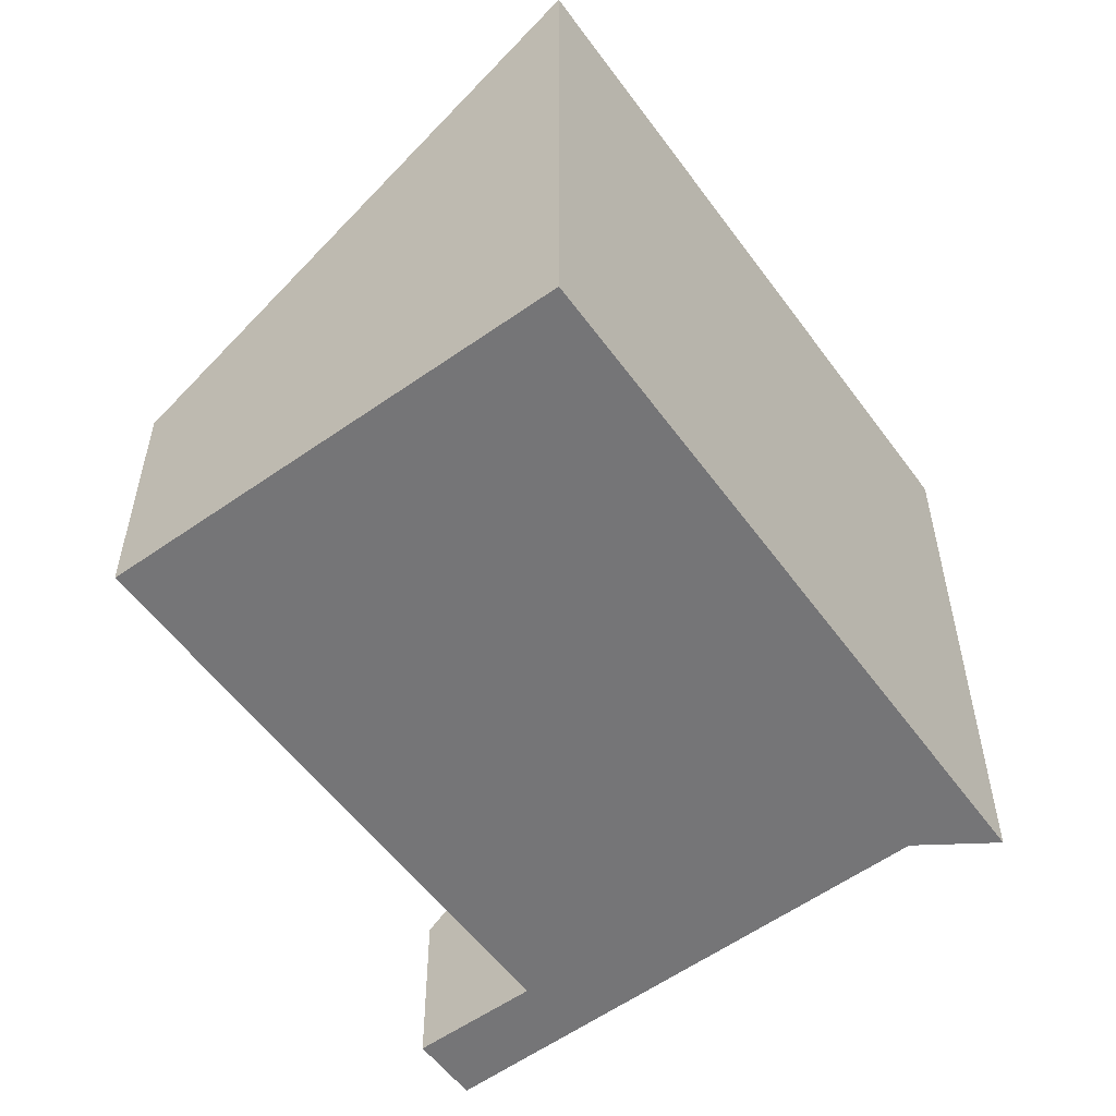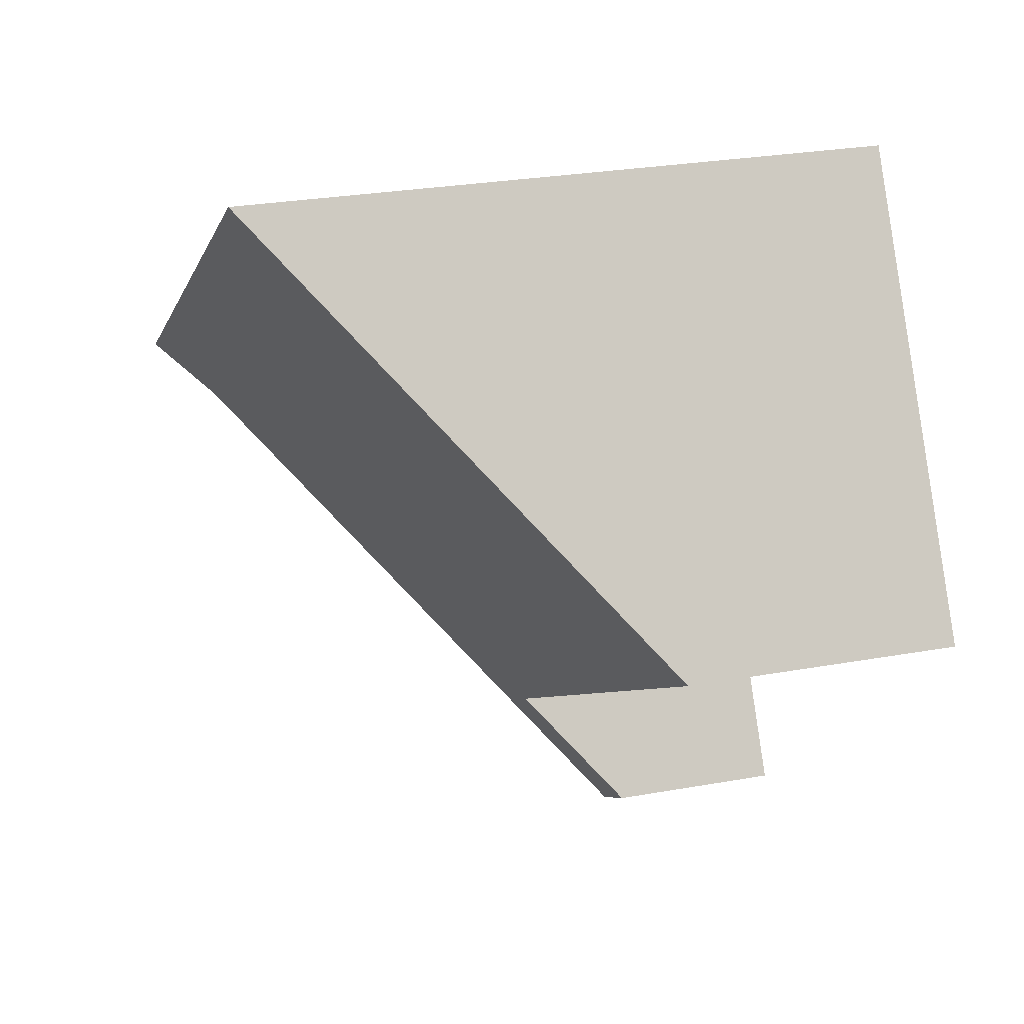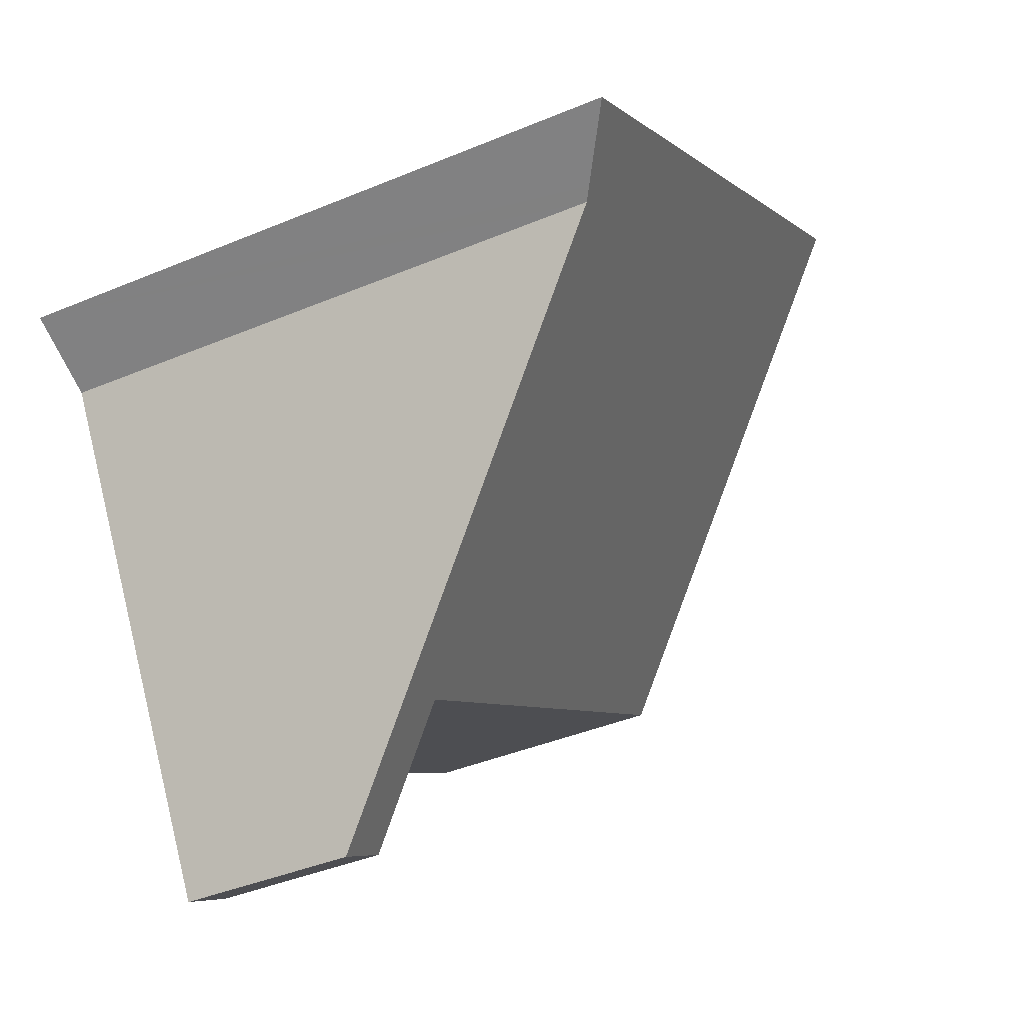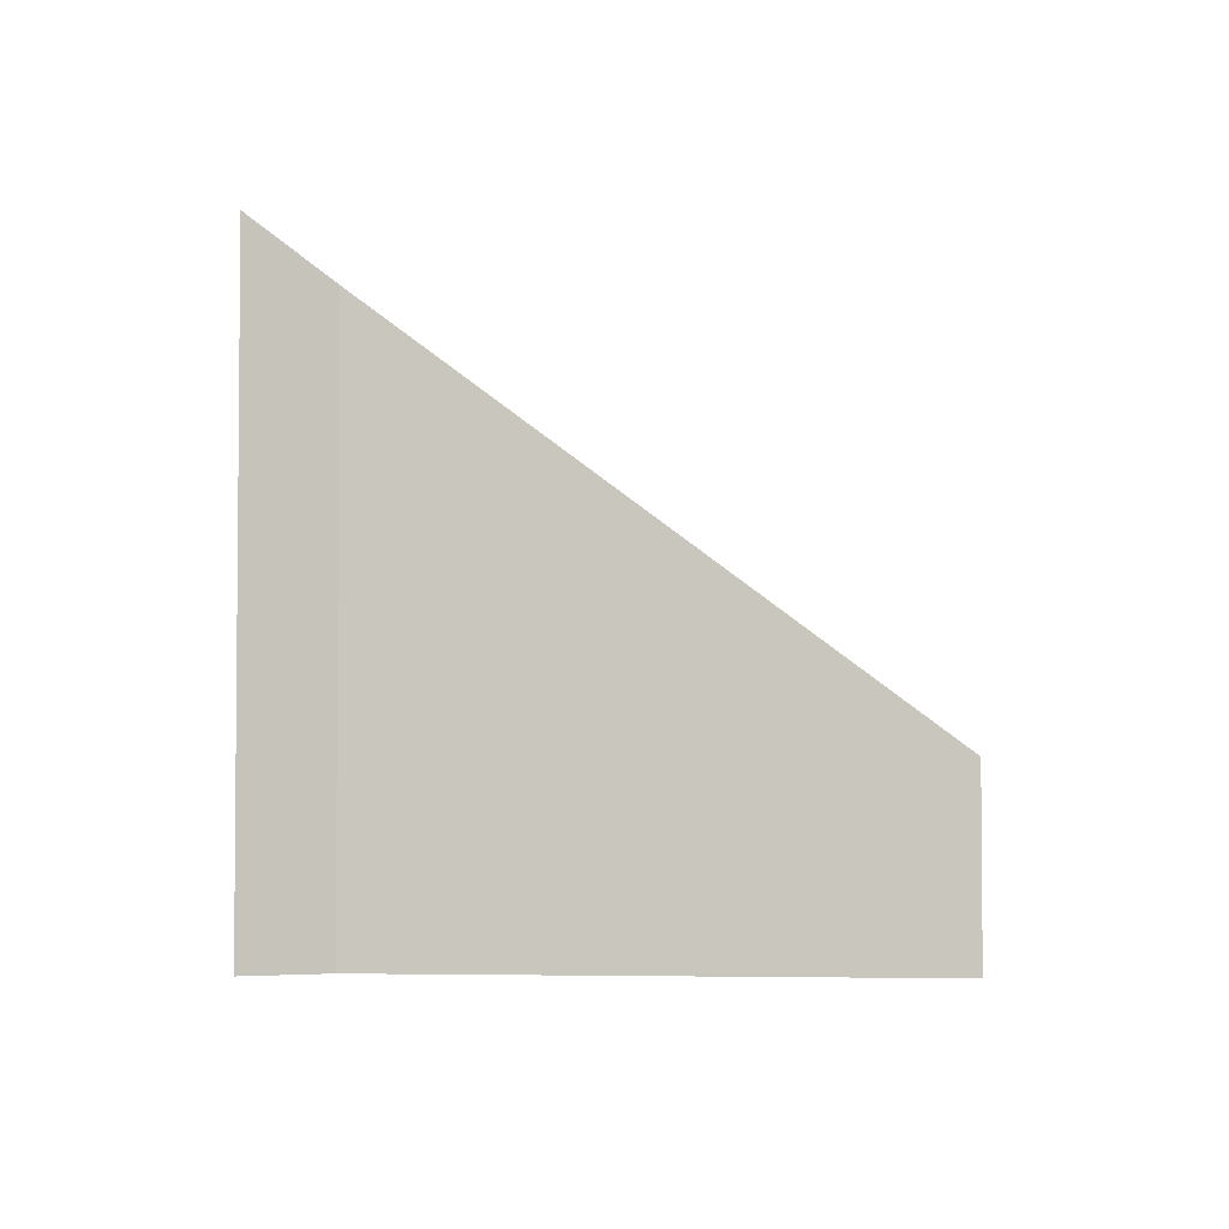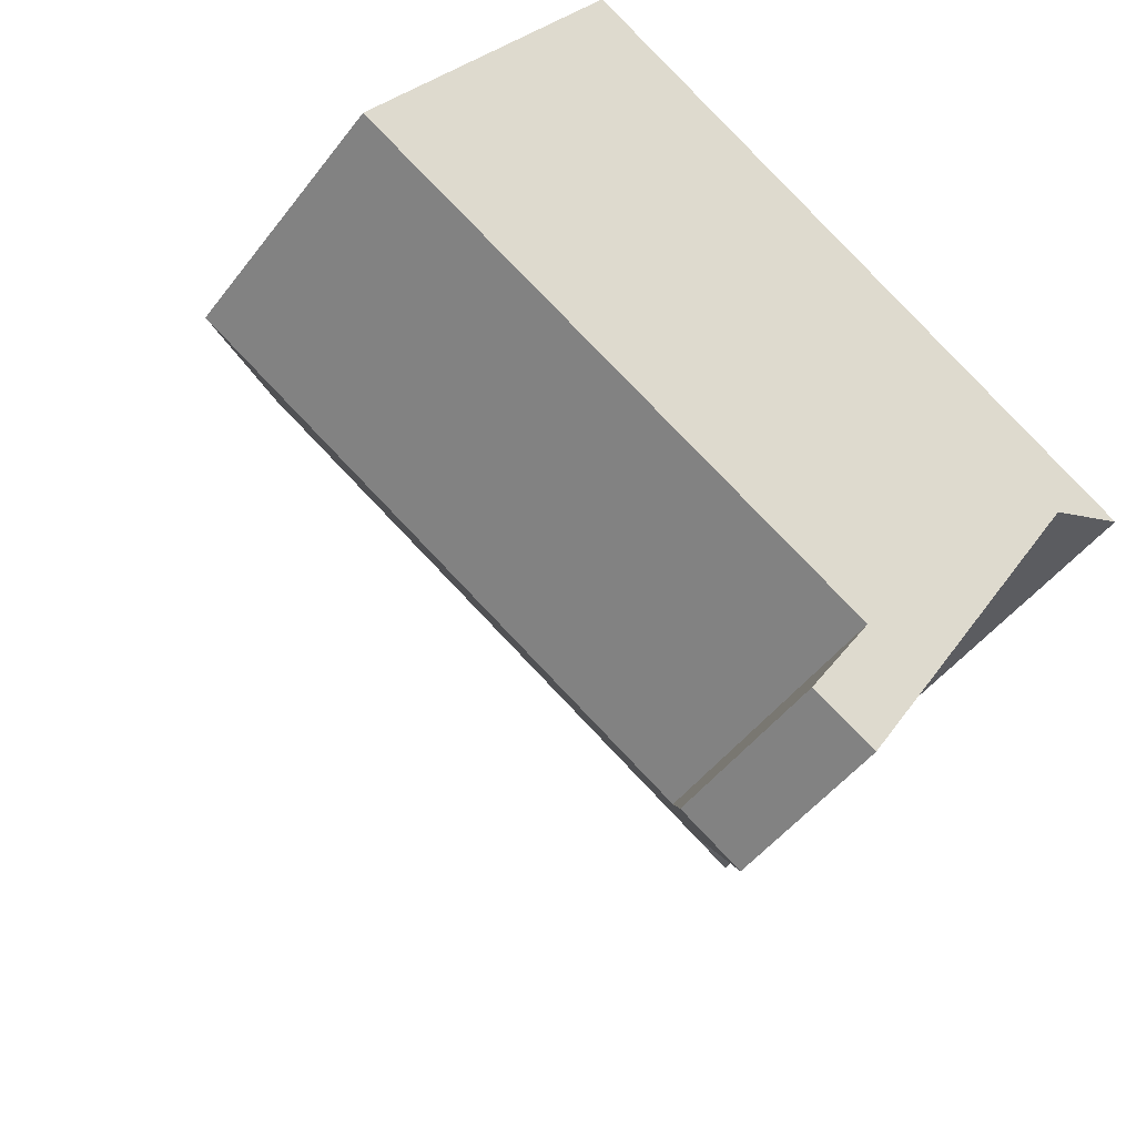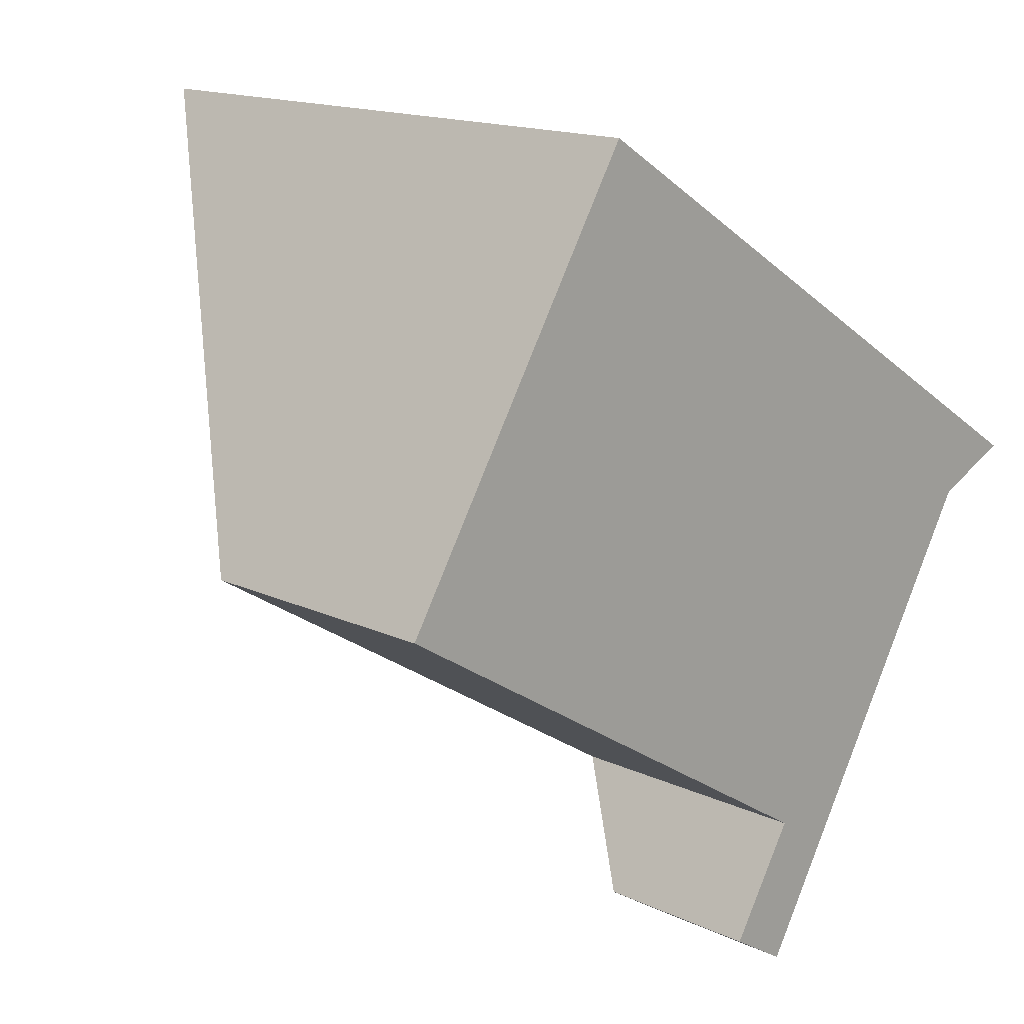
<metadata>
{"format":"obj","ext":"obj","renderer":"f3d","projection":"perspective","resolution":1024,"background":"white","views":[{"elev":-56.6,"azim":-22.2,"up":"+Y"},{"elev":27.1,"azim":-105.7,"up":"+Z"},{"elev":-40.5,"azim":117.2,"up":"+Z"},{"elev":-3.8,"azim":128.3,"up":"+Y"},{"elev":-46.7,"azim":-34.9,"up":"+Z"},{"elev":15.2,"azim":-44.8,"up":"+Z"}]}
</metadata>
<code>
v  6.379 2.221 -5.805
v  6.458 3.428 -3.946
v  9.766 7.175 -0.11
v  5.609 2.211 -5.335
v  9.926 7.285 -0.038
v  10.32 7.866 0.631
v  10.77 7.866 0.347
v  3.157 7.866 5.166
v  0 3.339 2.045e-16
v  6.458 2.416e-16 -3.946
v  5.609 3.267e-16 -5.335
v  3.157 -3.163e-16 5.166
v  0 0 0
v  6.379 3.555e-16 -5.805
v  10.32 -3.864e-17 0.631
v  10.77 -2.125e-17 0.347
v  9.766 6.736e-18 -0.11
v  9.926 2.327e-18 -0.038
g defaultobject
f 1 2 3
f 2 1 4
f 5 6 7
f 6 5 8
f 8 5 9
f 9 5 3
f 9 3 2
f 4 10 2
f 10 4 11
f 9 12 8
f 12 9 13
f 10 9 2
f 9 10 13
f 14 4 1
f 4 14 11
f 12 6 8
f 6 12 15
f 6 15 7
f 7 15 16
f 16 5 7
f 5 16 3
f 3 16 17
f 17 16 18
f 17 1 3
f 1 17 14
f 13 10 12
f 15 18 16
f 18 15 12
f 18 12 17
f 17 12 10
f 17 10 14
f 14 10 11

</code>
